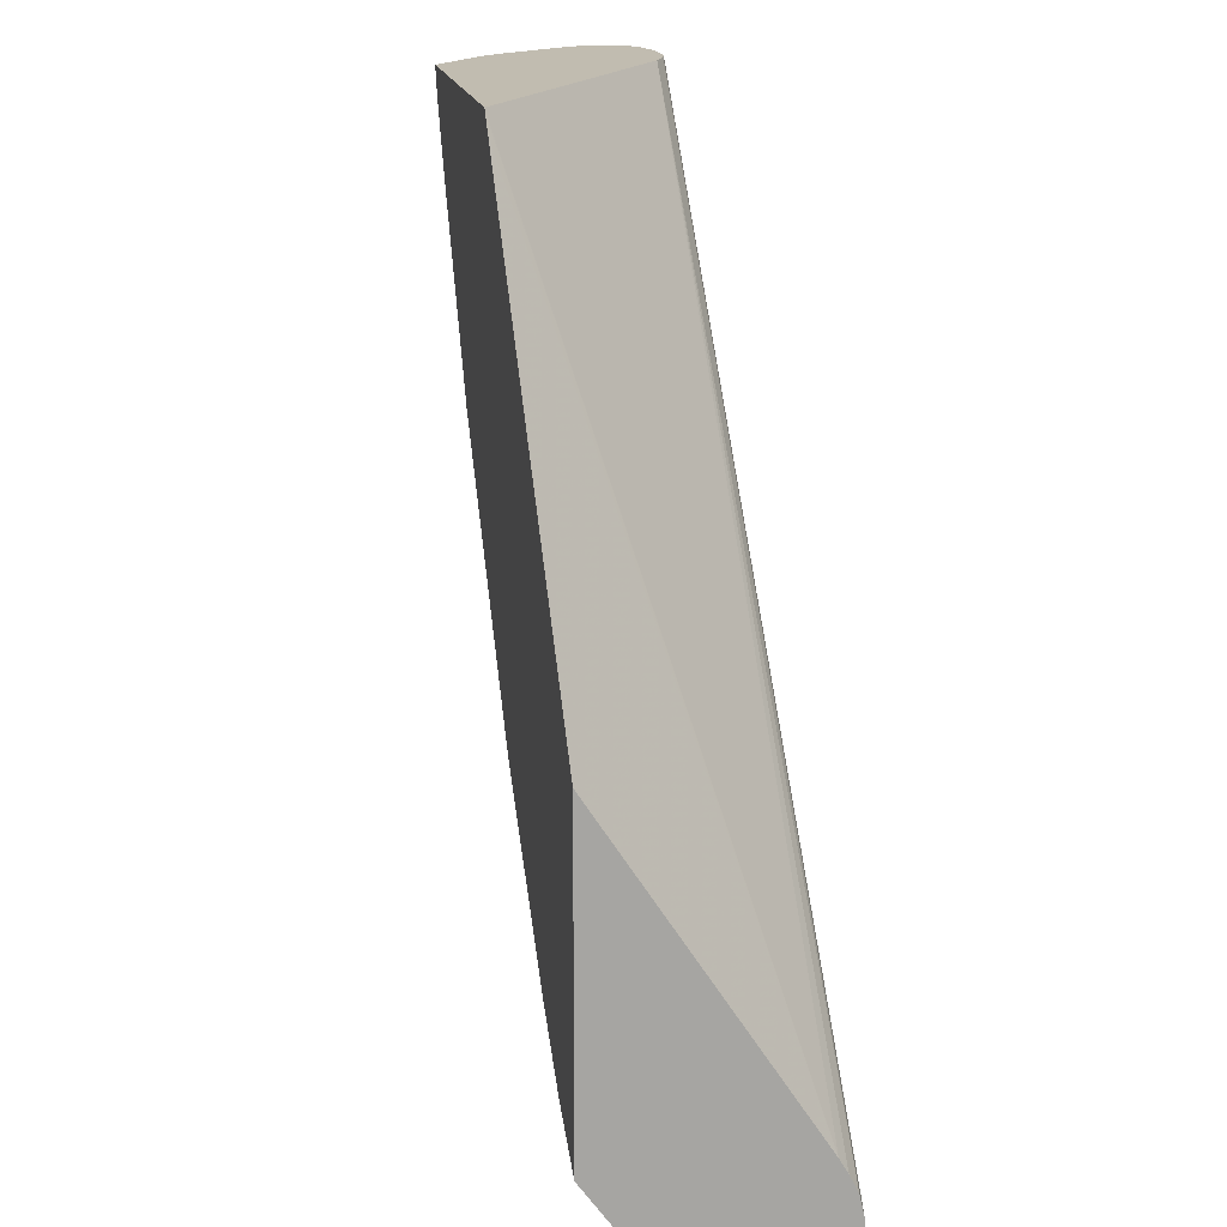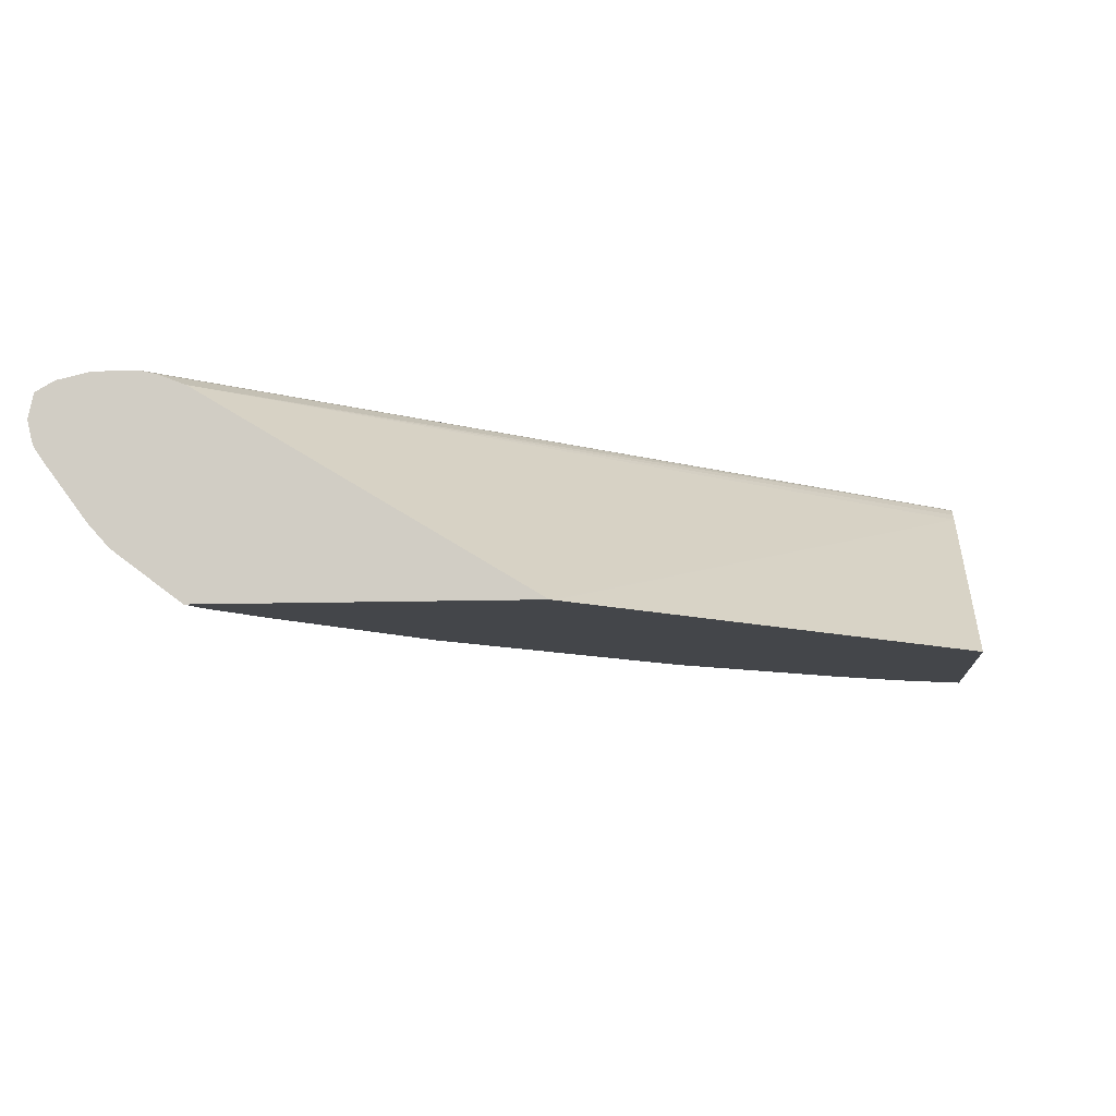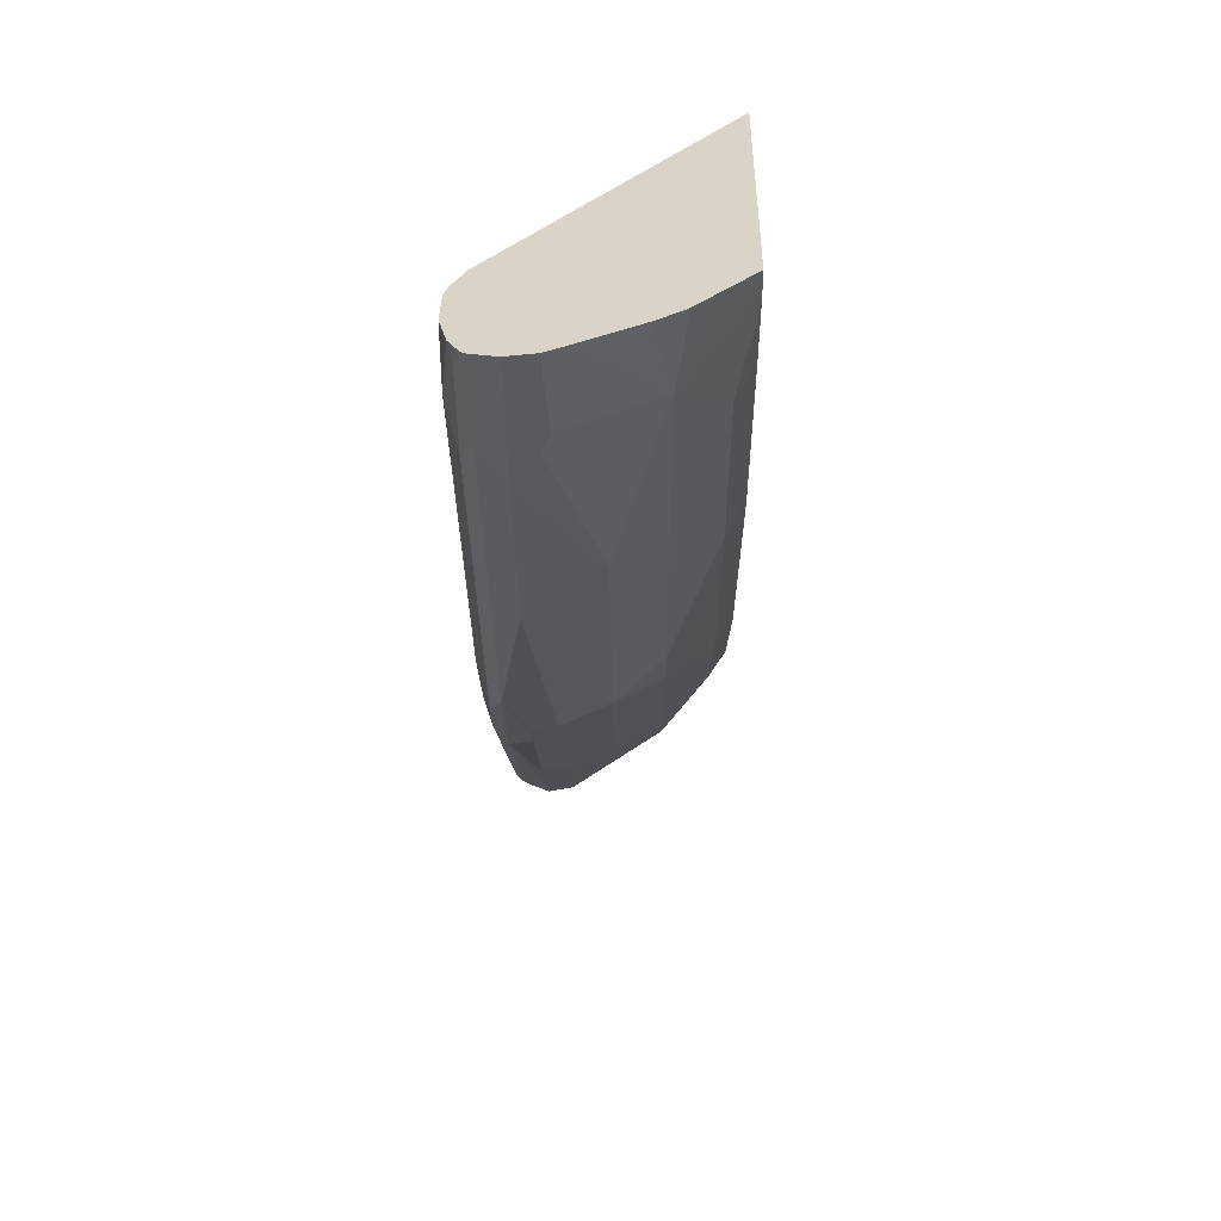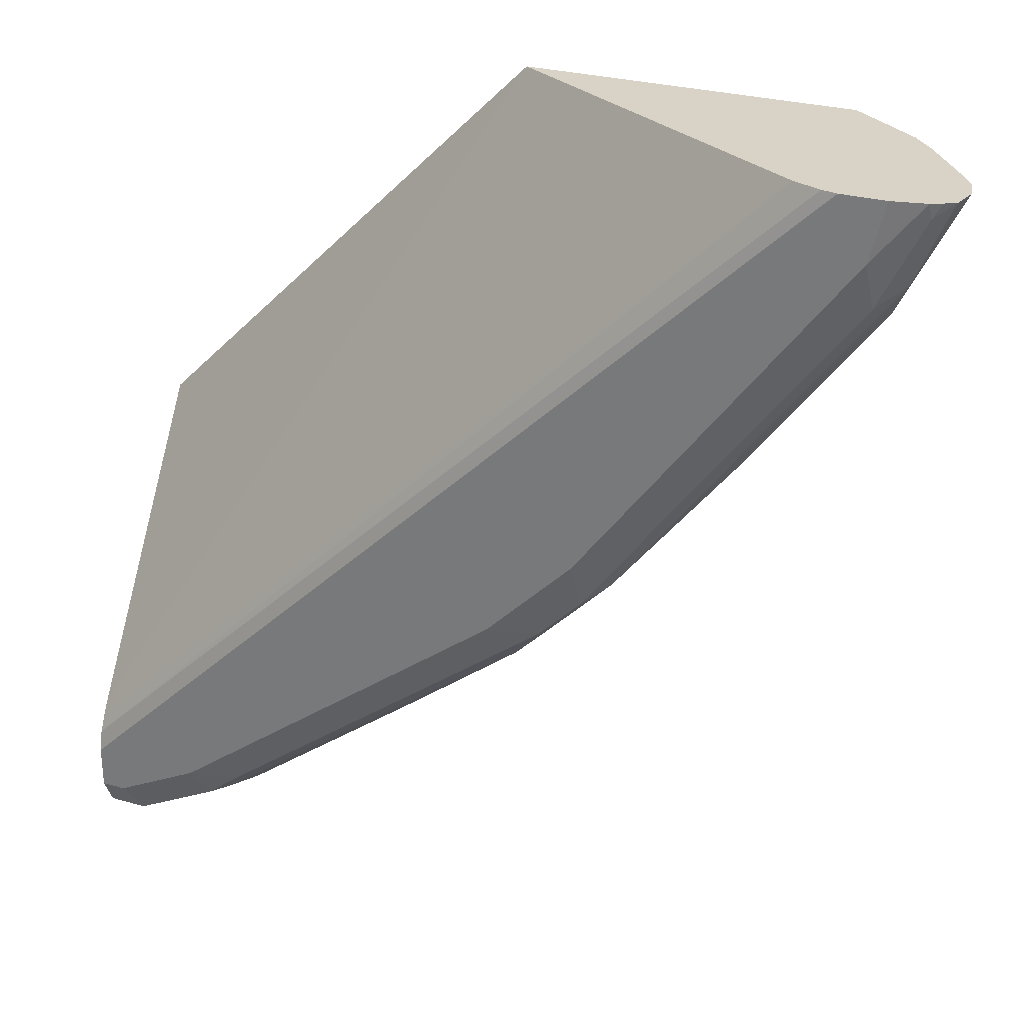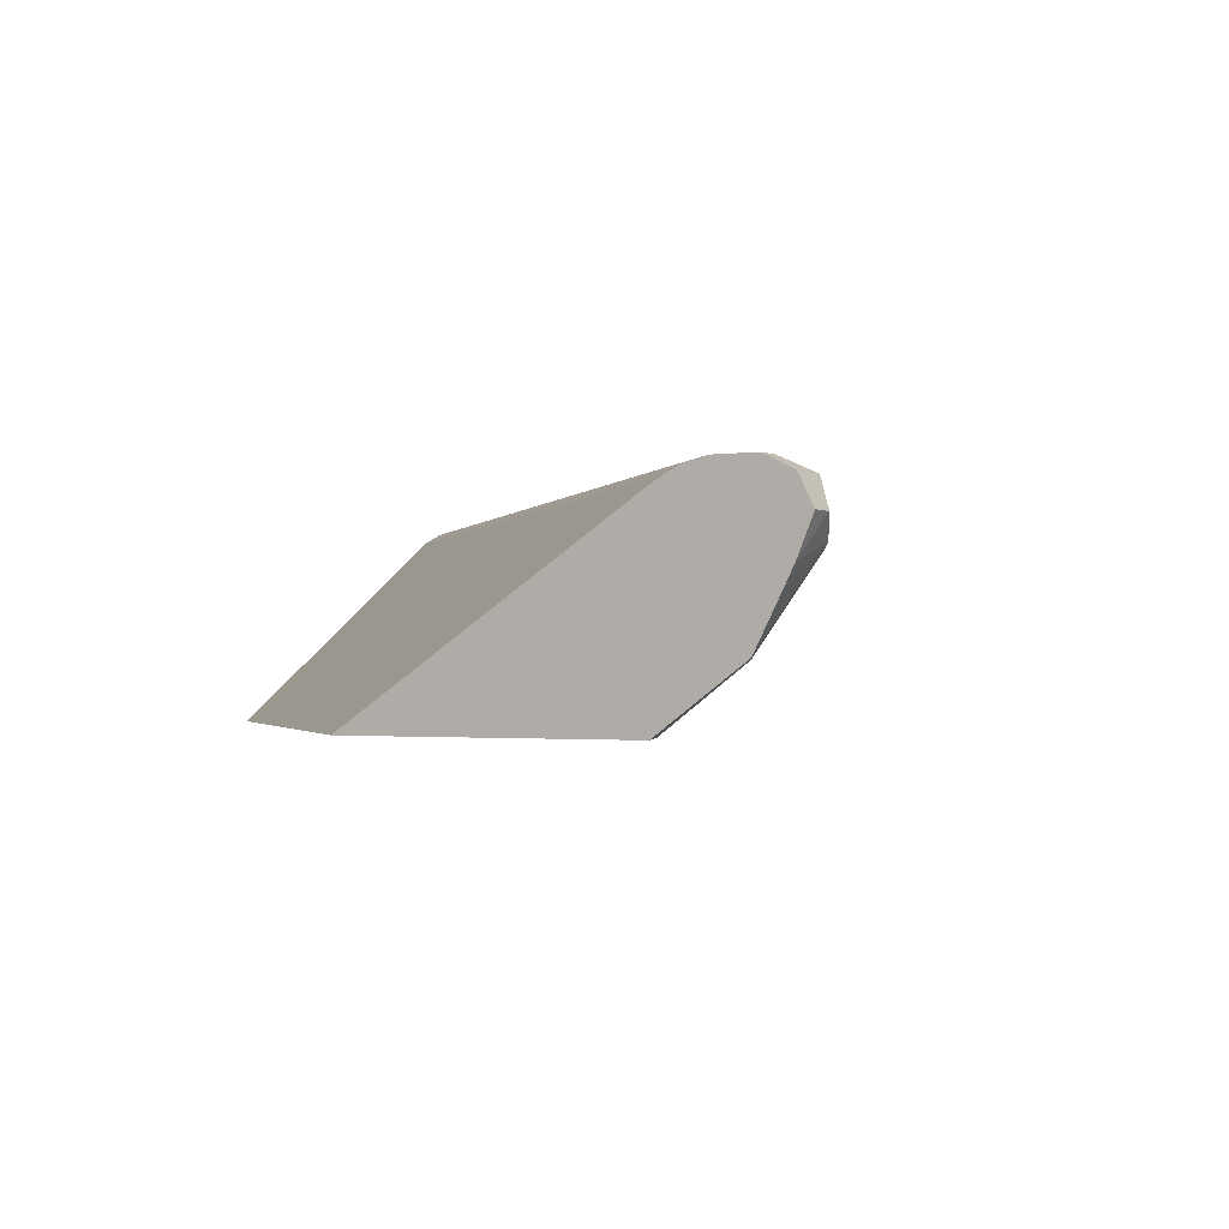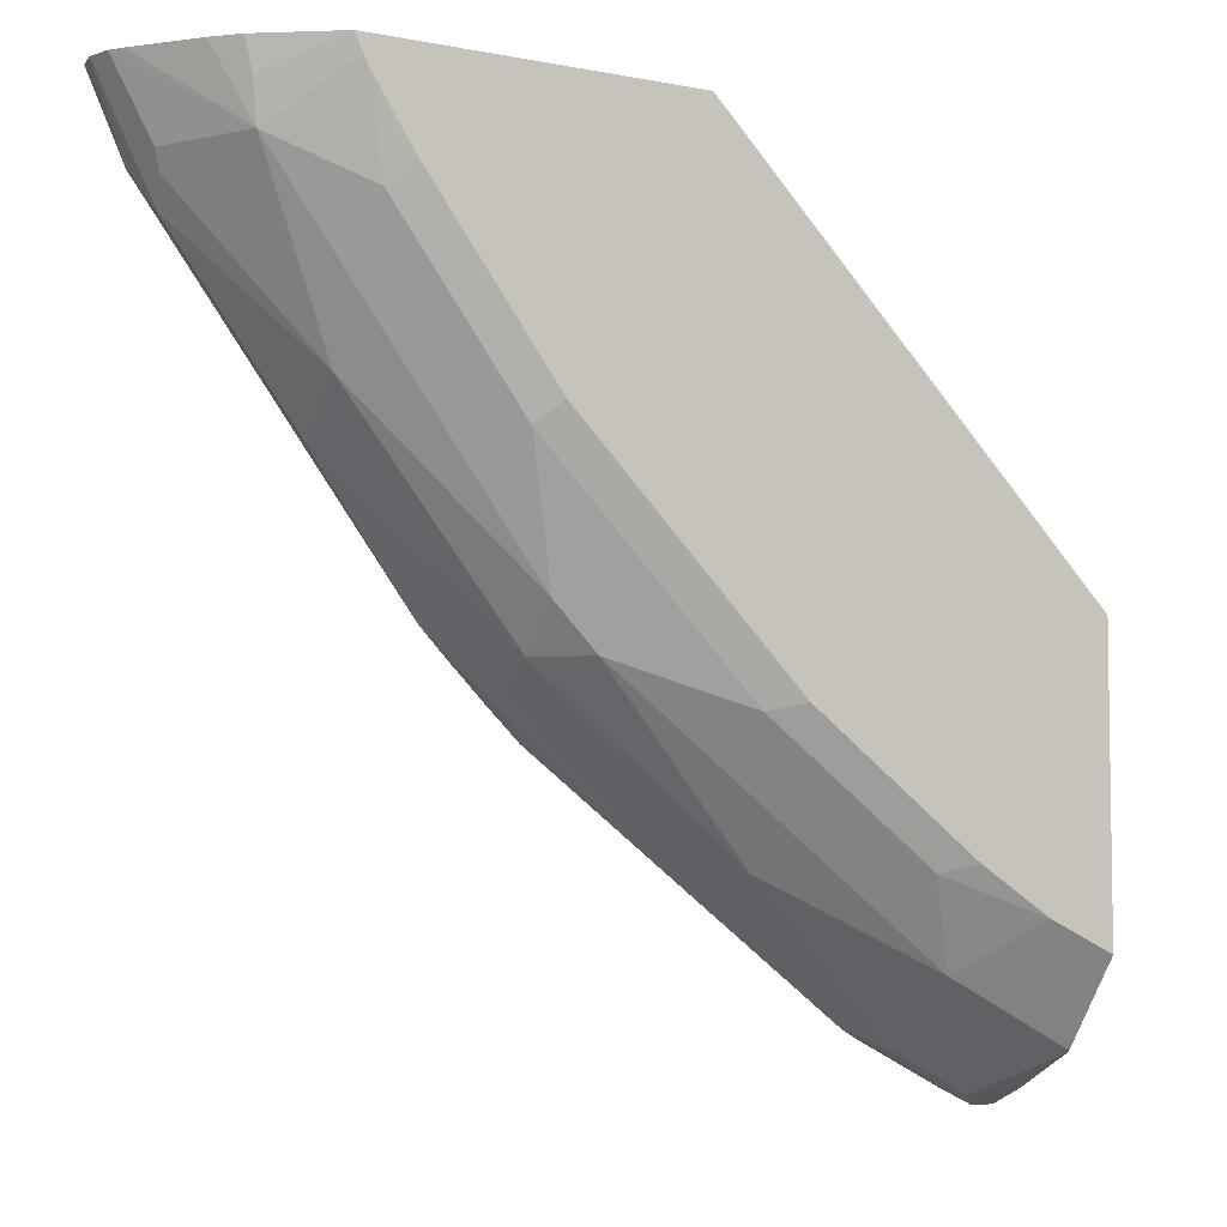
<metadata>
{"format":"obj","ext":"obj","renderer":"f3d","projection":"perspective","resolution":1024,"background":"white","views":[{"elev":16.6,"azim":79.9,"up":"+Z"},{"elev":-9.4,"azim":5.2,"up":"+Y"},{"elev":28.6,"azim":-89.3,"up":"+Z"},{"elev":28.0,"azim":-156.5,"up":"+Z"},{"elev":-1.3,"azim":119.9,"up":"+Y"},{"elev":-5.6,"azim":-31.0,"up":"+Z"}]}
</metadata>
<code>
v -0.3234 0.6488 -0.6488
v -0.3234 0.6577 -0.6444
v -0.3234 0.6353 -0.6432
v -0.3323 0.6488 -0.6488
v -0.3376 0.6594 -0.6435
v -0.3234 0.6594 -0.6435
v -0.3234 0.6307 -0.6409
v -0.3402 0.6409 -0.6449
v -0.3719 0.6409 -0.629
v -0.3851 0.6488 -0.6224
v -0.3693 0.6594 -0.6277
v -0.3442 0.6567 -0.6409
v -0.3323 0.6647 -0.633
v -0.3234 0.6602 -0.6419
v -0.3234 0.6103 -0.6303
v -0.3244 0.6093 -0.629
v -0.3719 0.6093 -0.6053
v -0.4352 0.6251 -0.5737
v -0.4352 0.6409 -0.5816
v -0.3759 0.6567 -0.6251
v -0.4484 0.6488 -0.575
v -0.4985 0.6567 -0.5341
v -0.3818 0.6607 -0.6172
v -0.364 0.6647 -0.6172
v -0.3234 0.6647 -0.633
v -0.3234 0.6089 -0.6289
v -0.3234 0.5873 -0.5988
v -0.3482 0.5873 -0.5876
v -0.3877 0.5935 -0.5737
v -0.4352 0.6093 -0.5578
v -0.4985 0.6093 -0.5103
v -0.5143 0.6251 -0.5103
v -0.5143 0.6409 -0.5182
v -0.5064 0.6488 -0.5282
v -0.5341 0.6567 -0.4985
v -0.5242 0.6607 -0.5064
v -0.5084 0.6607 -0.5222
v -0.4451 0.6607 -0.5697
v -0.4273 0.6647 -0.5697
v -0.3234 0.6647 -0.6172
v -0.3234 0.5873 -0.4915
v -0.3754 0.5873 -0.5706
v -0.3798 0.5895 -0.5717
v -0.451 0.5935 -0.5262
v -0.4827 0.5935 -0.4945
v -0.5143 0.6093 -0.4945
v -0.5776 0.6251 -0.4313
v -0.575 0.6488 -0.4484
v -0.517 0.6488 -0.5169
v -0.5816 0.6567 -0.4352
v -0.5717 0.6607 -0.4431
v -0.5222 0.6647 -0.4906
v -0.4906 0.6647 -0.5222
v -0.3234 0.6629 -0.6094
v -0.6068 0.6647 -0.3427
v -0.3234 0.6571 -0.5985
v -0.466 0.5873 -0.349
v -0.4387 0.5873 -0.5231
v -0.4748 0.5873 -0.4871
v -0.5222 0.5895 -0.4451
v -0.5301 0.5935 -0.4471
v -0.5618 0.6093 -0.4313
v -0.6093 0.6093 -0.3679
v -0.6251 0.6409 -0.3759
v -0.6225 0.6488 -0.3851
v -0.629 0.6567 -0.3719
v -0.6191 0.6607 -0.3798
v -0.5697 0.6647 -0.4273
v -0.3234 0.66 -0.6034
v -0.6013 0.6634 -0.3427
v -0.5909 0.6594 -0.3427
v -0.6226 0.6647 -0.3427
v -0.4723 0.5873 -0.3427
v -0.471 0.5873 -0.344
v -0.5222 0.5873 -0.4396
v -0.5697 0.5873 -0.3763
v -0.5776 0.5935 -0.3838
v -0.5873 0.5873 -0.349
v -0.6119 0.6066 -0.3534
v -0.6225 0.6144 -0.3427
v -0.6384 0.6357 -0.3427
v -0.6415 0.6403 -0.3427
v -0.6277 0.6383 -0.3693
v -0.6436 0.6488 -0.3427
v -0.6436 0.6493 -0.3427
v -0.6418 0.658 -0.3427
v -0.635 0.6607 -0.3482
v -0.6343 0.6621 -0.3427
v -0.6172 0.6647 -0.364
v -0.59 0.5873 -0.3427
v -0.5838 0.5873 -0.3552
v -0.6148 0.6059 -0.3427
v -0.6379 0.6602 -0.3427
f 45 61 46
f 48 65 66
f 46 61 62
f 46 62 47
f 47 62 63
f 47 63 64
f 47 64 65
f 47 65 48
f 45 60 61
f 51 89 68
f 50 66 51
f 51 66 67
f 51 67 89
f 51 68 52
f 54 55 70
f 54 70 71
f 45 59 60
f 54 71 69
f 55 72 88
f 48 66 50
f 44 59 45
f 35 50 51
f 43 58 44
f 55 88 93
f 31 44 45
f 32 46 47
f 32 47 48
f 32 48 33
f 33 49 34
f 33 48 49
f 34 49 35
f 35 49 48
f 35 48 50
f 35 51 36
f 36 52 37
f 36 51 52
f 37 52 53
f 37 53 39
f 37 39 38
f 40 55 54
f 41 56 57
f 42 58 43
f 44 58 59
f 55 93 86
f 64 83 82
f 55 85 84
f 63 83 64
f 63 77 78
f 64 82 65
f 65 82 84
f 65 84 85
f 65 85 66
f 66 85 86
f 66 86 87
f 66 87 67
f 67 87 88
f 67 88 89
f 72 89 88
f 76 91 77
f 77 91 78
f 78 90 79
f 79 92 80
f 79 90 92
f 86 93 87
f 31 46 32
f 63 82 83
f 55 86 85
f 63 81 82
f 63 79 80
f 55 84 82
f 55 82 81
f 55 81 80
f 55 80 92
f 55 92 90
f 55 90 73
f 55 73 71
f 55 71 70
f 56 69 71
f 56 71 73
f 56 73 74
f 56 74 57
f 59 75 60
f 60 75 61
f 61 75 76
f 61 76 77
f 61 77 63
f 61 63 62
f 87 93 88
f 63 80 81
f 31 45 46
f 63 78 79
f 29 43 44
f 4 11 12
f 4 12 5
f 5 14 6
f 5 12 11
f 5 11 24
f 5 24 13
f 7 15 8
f 8 15 16
f 8 16 9
f 9 16 17
f 9 17 18
f 9 18 19
f 9 19 21
f 9 21 10
f 10 20 11
f 10 21 22
f 10 22 20
f 11 20 22
f 11 22 23
f 4 10 11
f 11 23 24
f 4 9 10
f 3 8 4
f 30 44 31
f 1 2 6
f 1 6 14
f 1 14 25
f 1 25 40
f 1 40 54
f 1 54 69
f 1 69 56
f 1 56 41
f 1 41 27
f 1 27 26
f 1 26 15
f 1 15 7
f 1 7 3
f 1 3 4
f 1 4 2
f 2 4 5
f 2 5 6
f 3 7 8
f 4 8 9
f 13 25 14
f 5 13 14
f 13 39 53
f 22 35 36
f 22 36 37
f 22 37 38
f 22 38 23
f 23 38 39
f 23 39 24
f 27 41 57
f 27 57 74
f 27 74 73
f 22 34 35
f 27 73 90
f 27 78 91
f 27 91 76
f 27 76 75
f 27 75 59
f 27 59 58
f 27 58 42
f 13 24 39
f 28 42 43
f 28 43 29
f 27 90 78
f 21 34 22
f 27 42 28
f 21 32 33
f 21 33 34
f 13 53 52
f 13 68 89
f 13 89 72
f 13 72 55
f 13 55 40
f 13 40 25
f 15 26 16
f 16 26 27
f 16 27 28
f 13 52 68
f 17 28 29
f 17 29 44
f 17 44 30
f 17 30 18
f 18 21 19
f 18 30 31
f 18 31 32
f 18 32 21
f 16 28 17

</code>
